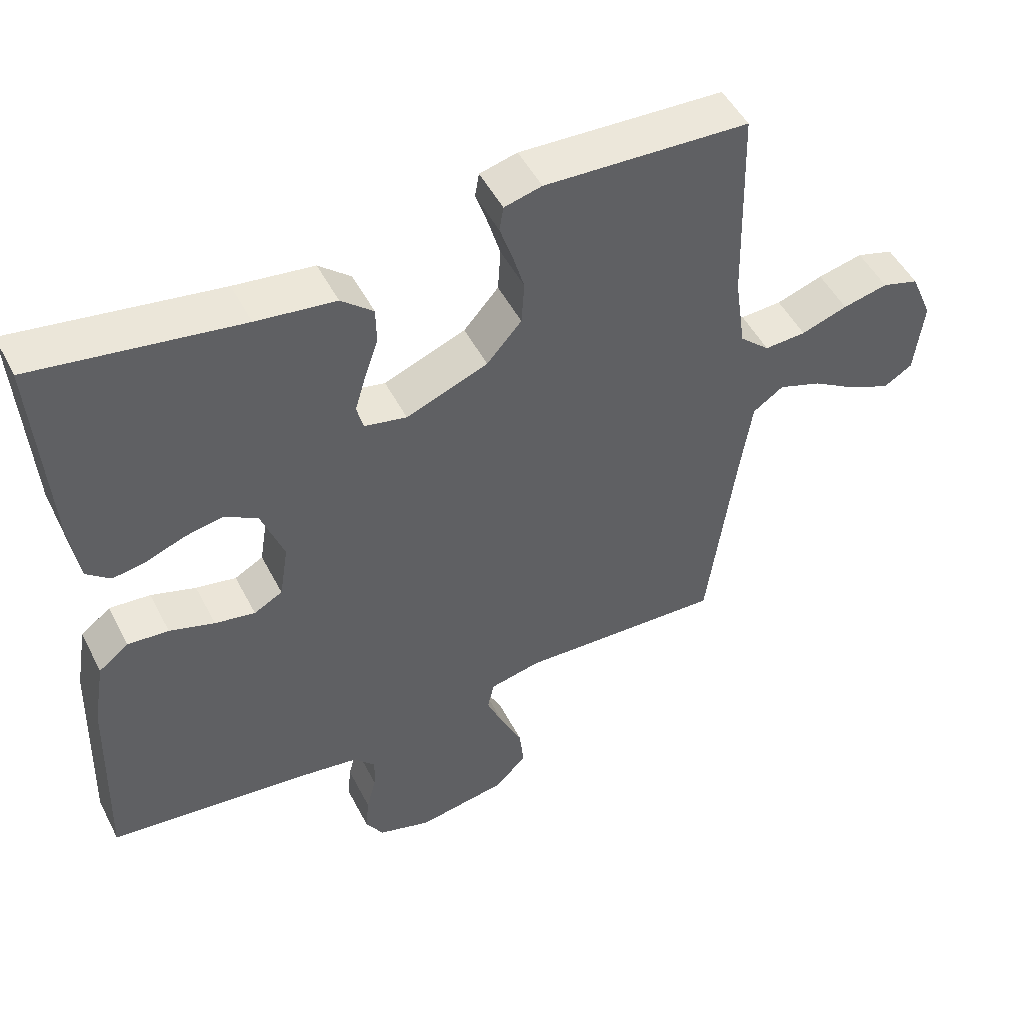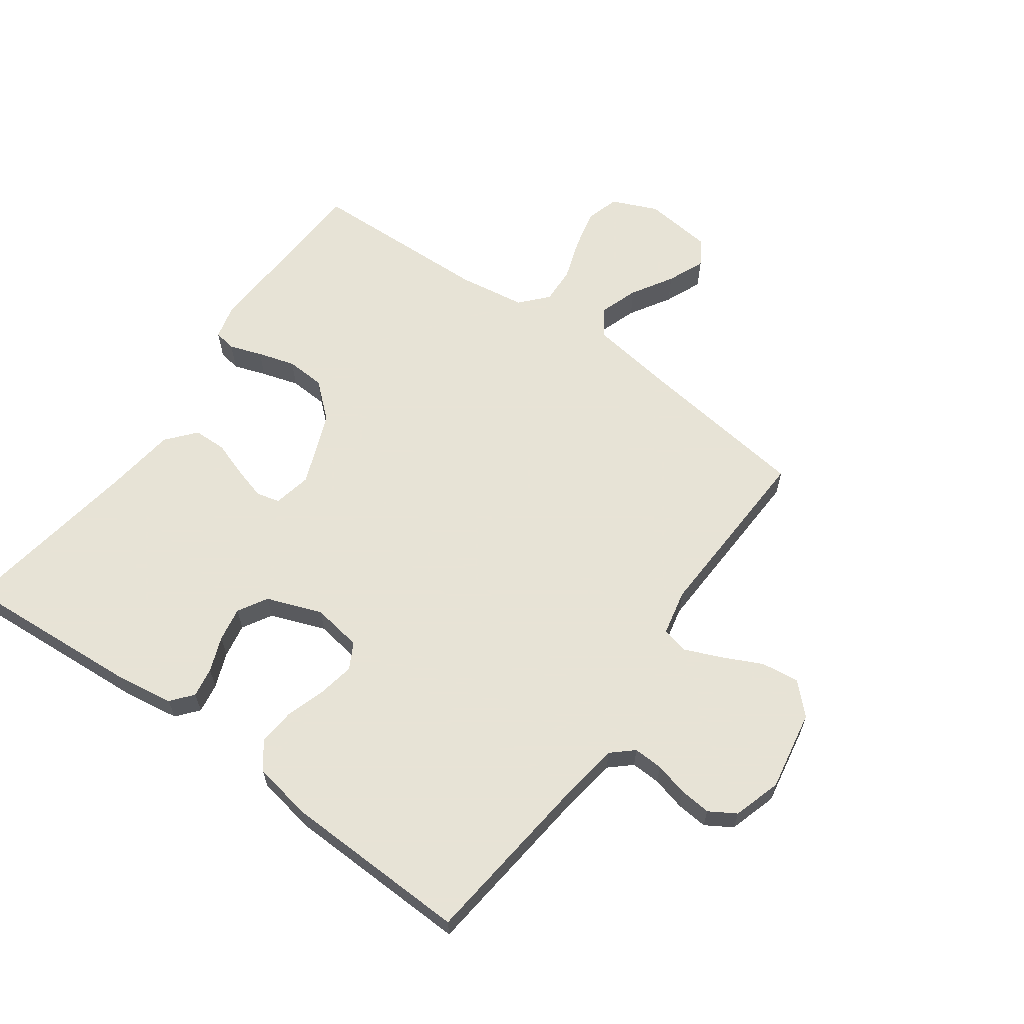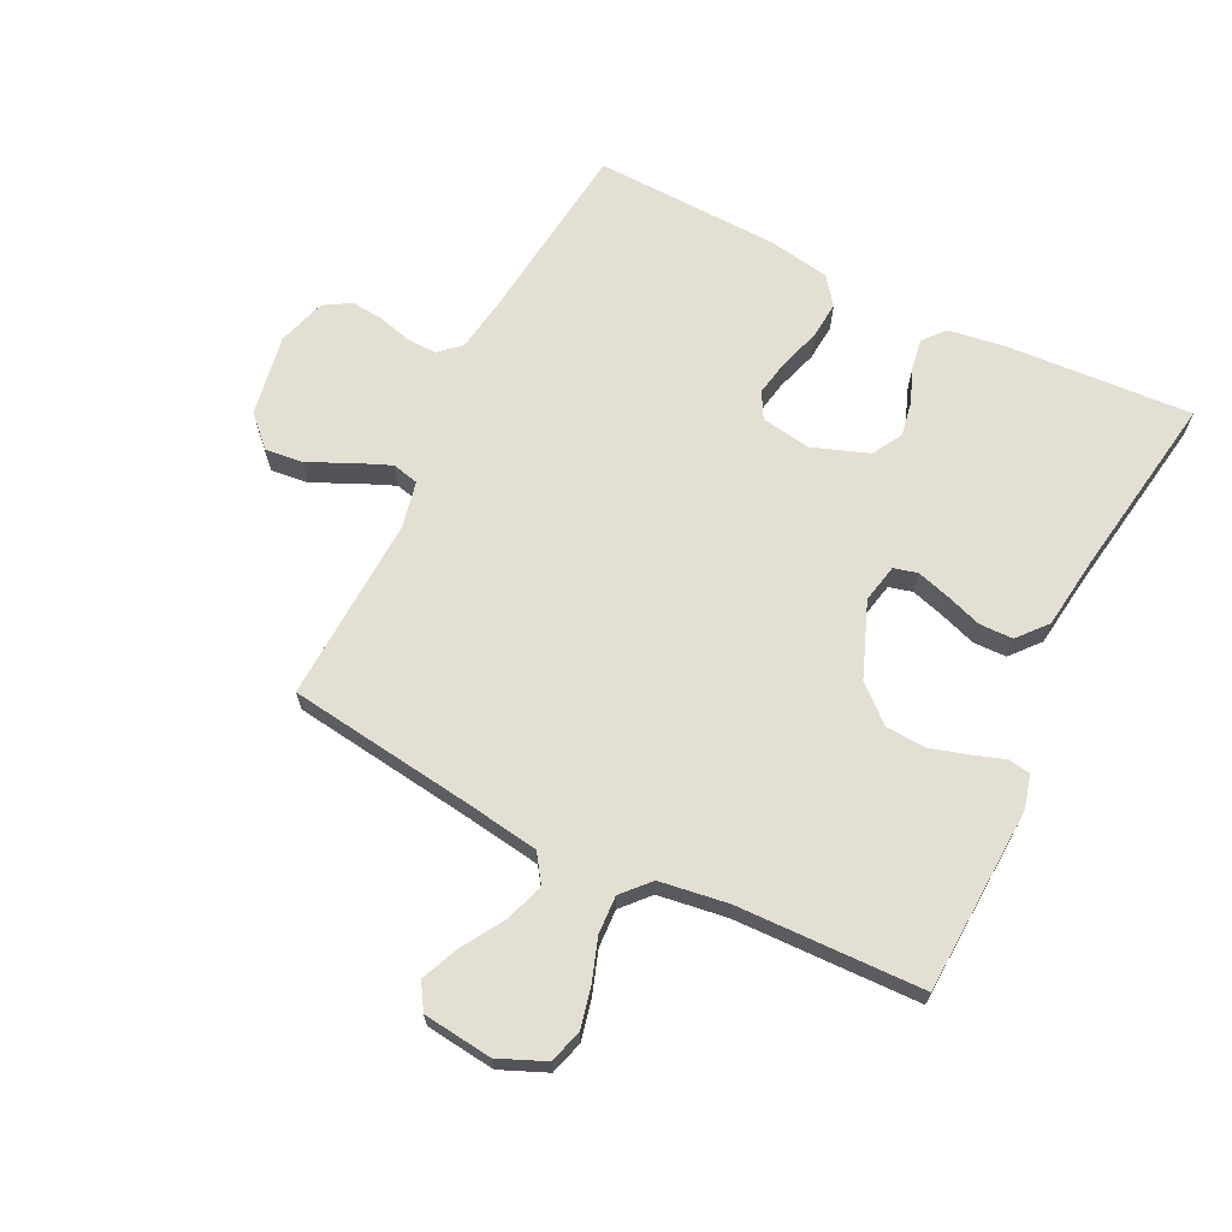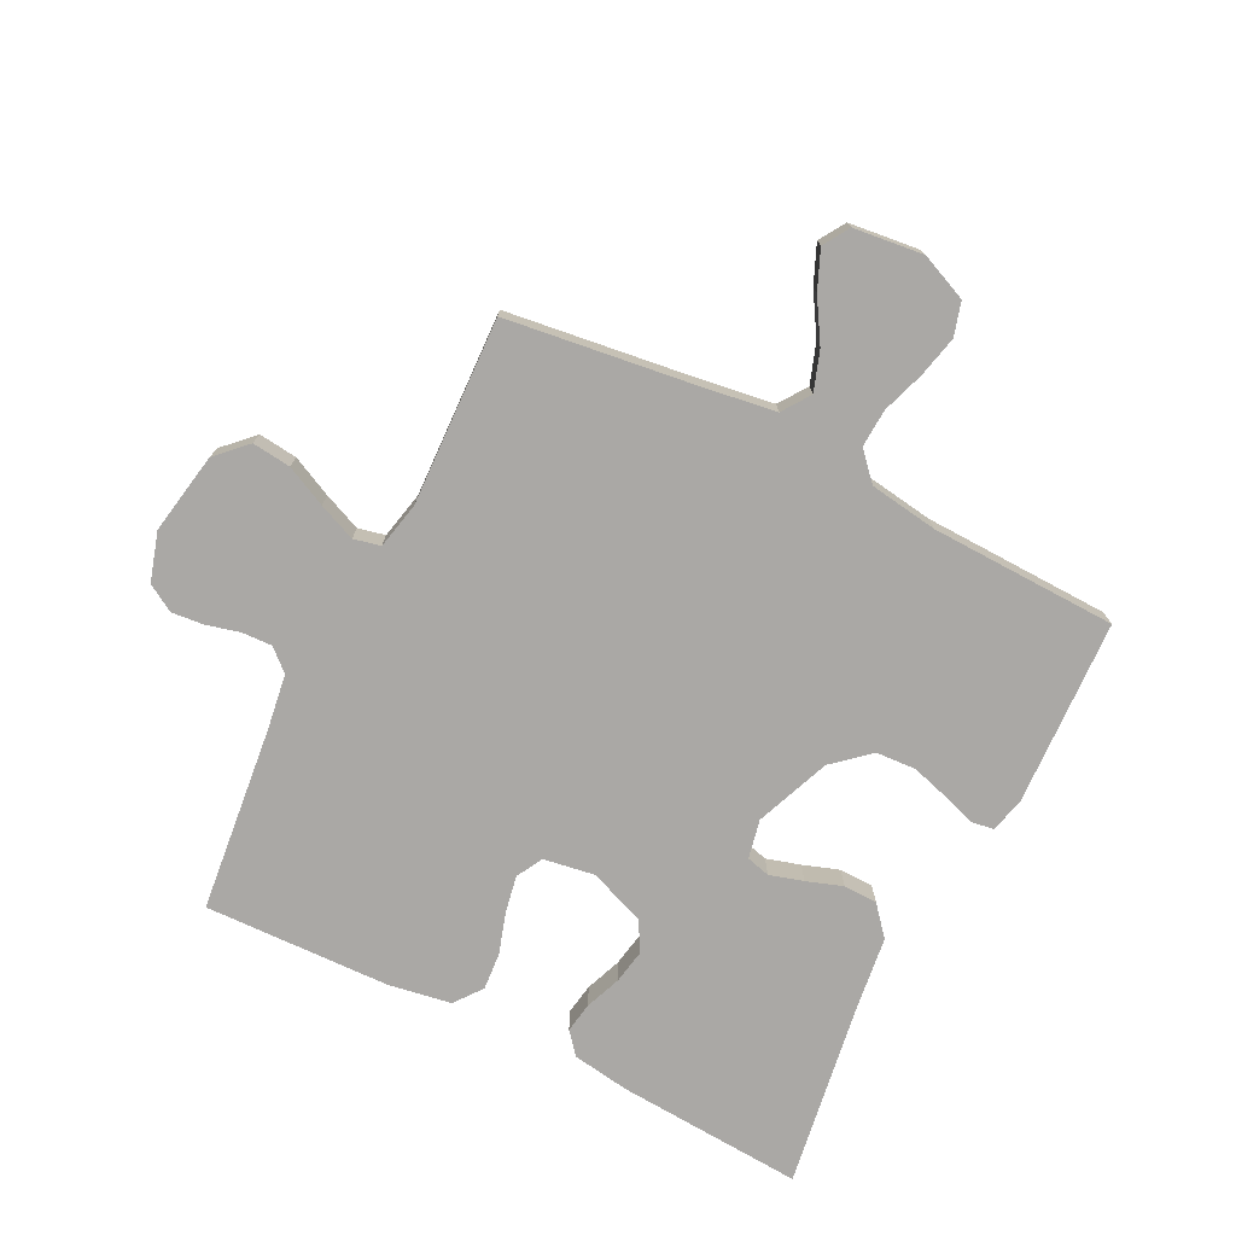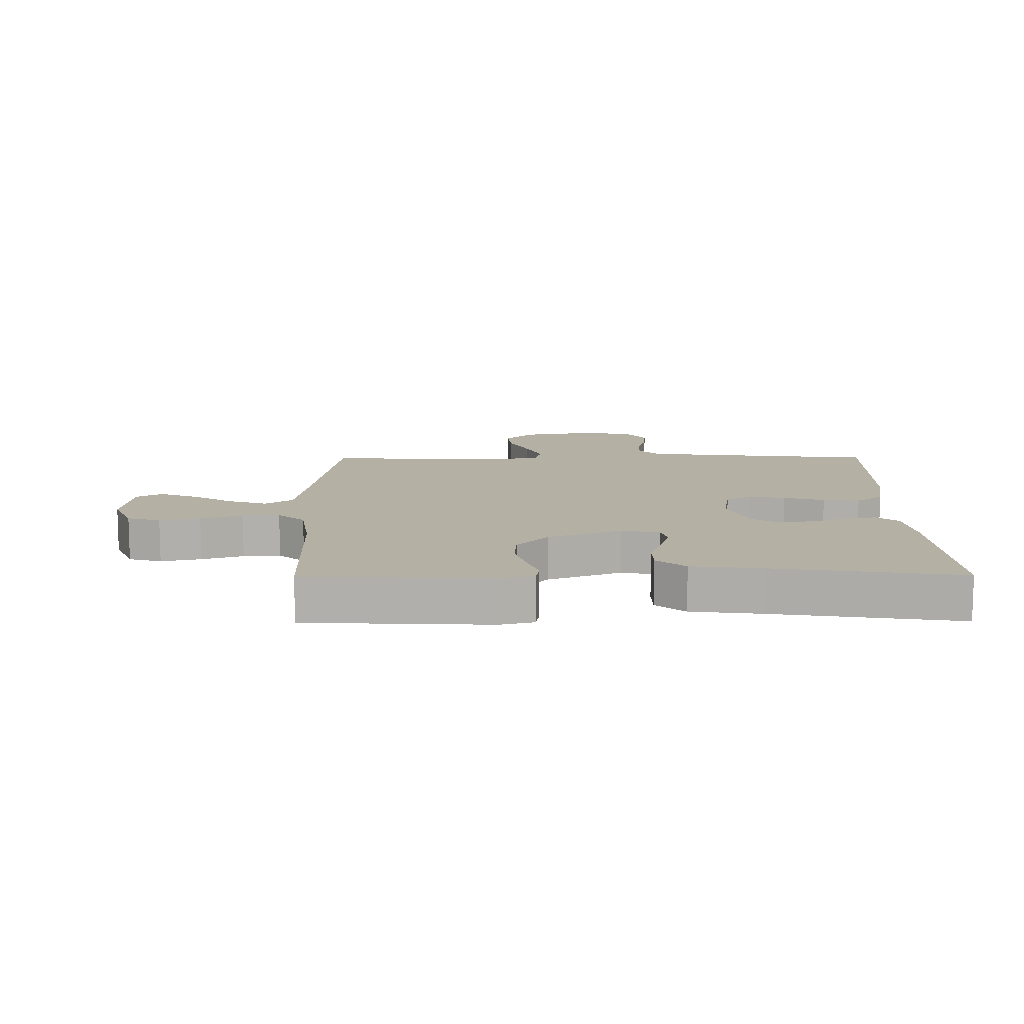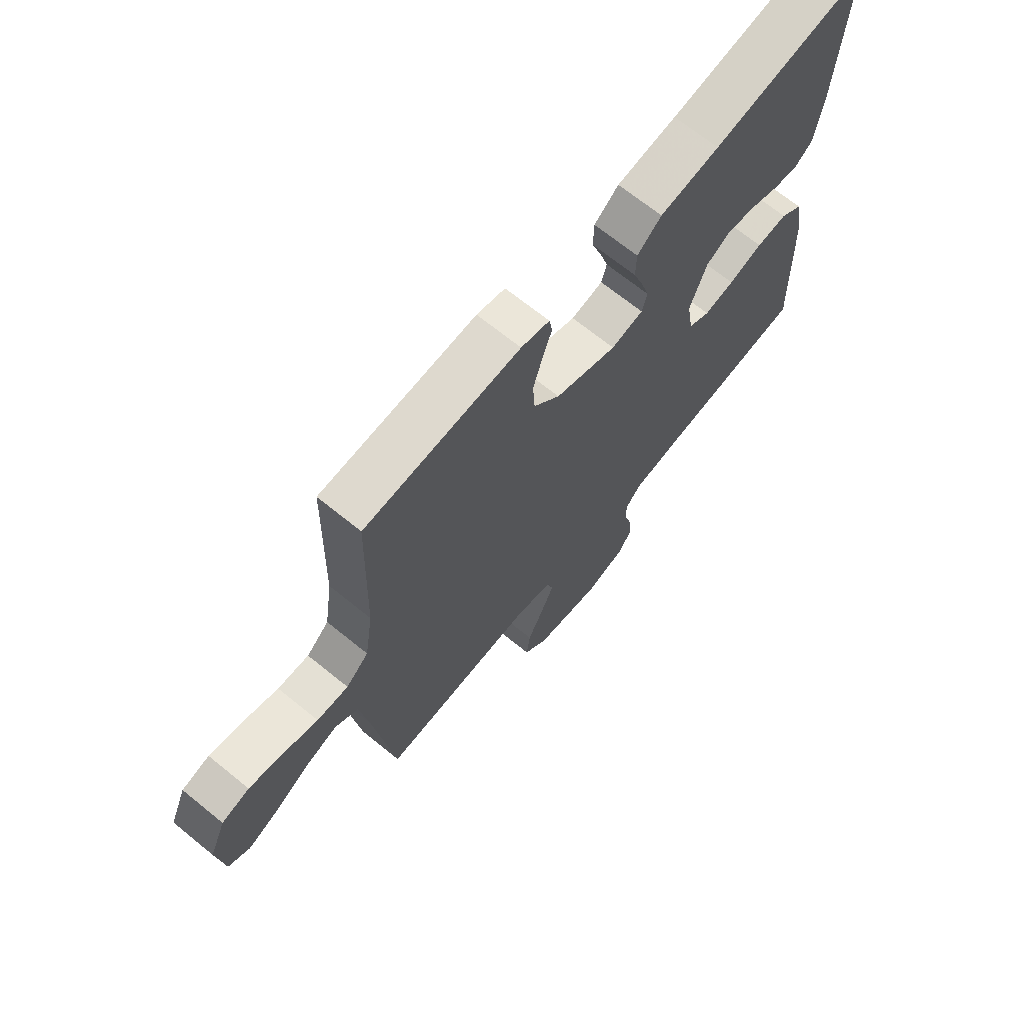
<metadata>
{"format":"obj","ext":"obj","renderer":"f3d","projection":"perspective","resolution":1024,"background":"white","views":[{"elev":49.8,"azim":153.4,"up":"+Z"},{"elev":62.6,"azim":125.5,"up":"+Y"},{"elev":67.0,"azim":-63.7,"up":"+Y"},{"elev":-75.2,"azim":-116.8,"up":"+Y"},{"elev":11.5,"azim":-0.5,"up":"+Y"},{"elev":68.8,"azim":-50.9,"up":"+Z"}]}
</metadata>
<code>
v 0.5 0.07 -0.5
v 0.2 0.07 -0.534
v 0.114 0.07 -0.547
v 0.083 0.07 -0.582
v 0.085 0.07 -0.63
v 0.099 0.07 -0.684
v 0.104 0.07 -0.736
v 0.078 0.07 -0.779
v 0 0.07 -0.803
v -0.131 0.07 -0.78
v -0.178 0.07 -0.733
v -0.171 0.07 -0.671
v -0.14 0.07 -0.606
v -0.115 0.07 -0.546
v -0.125 0.07 -0.503
v -0.2 0.07 -0.487
v -0.5 0.07 -0.5
v -0.54 0.07 -0.2
v -0.558 0.07 -0.08
v -0.603 0.07 -0.049
v -0.666 0.07 -0.071
v -0.733 0.07 -0.112
v -0.794 0.07 -0.138
v -0.836 0.07 -0.112
v -0.849 0.07 0
v -0.817 0.07 0.075
v -0.763 0.07 0.091
v -0.697 0.07 0.076
v -0.629 0.07 0.053
v -0.568 0.07 0.05
v -0.524 0.07 0.09
v -0.508 0.07 0.2
v -0.5 0.07 0.5
v -0.2 0.07 0.514
v -0.145 0.07 0.5
v -0.139 0.07 0.464
v -0.157 0.07 0.411
v -0.175 0.07 0.35
v -0.171 0.07 0.286
v -0.12 0.07 0.228
v 0 0.07 0.181
v 0.062 0.07 0.194
v 0.072 0.07 0.232
v 0.056 0.07 0.286
v 0.036 0.07 0.344
v 0.037 0.07 0.398
v 0.084 0.07 0.438
v 0.2 0.07 0.453
v 0.5 0.07 0.5
v 0.481 0.07 0.2
v 0.467 0.07 0.107
v 0.432 0.07 0.078
v 0.383 0.07 0.086
v 0.326 0.07 0.108
v 0.27 0.07 0.118
v 0.222 0.07 0.09
v 0.189 0.07 0
v 0.202 0.07 -0.081
v 0.244 0.07 -0.104
v 0.303 0.07 -0.093
v 0.369 0.07 -0.072
v 0.429 0.07 -0.067
v 0.473 0.07 -0.101
v 0.49 0.07 -0.2
v 0.5 0 -0.5
v 0.2 0 -0.534
v 0.114 0 -0.547
v 0.083 0 -0.582
v 0.085 0 -0.63
v 0.099 0 -0.684
v 0.104 0 -0.736
v 0.078 0 -0.779
v 0 0 -0.803
v -0.131 0 -0.78
v -0.178 0 -0.733
v -0.171 0 -0.671
v -0.14 0 -0.606
v -0.115 0 -0.546
v -0.125 0 -0.503
v -0.2 0 -0.487
v -0.5 0 -0.5
v -0.54 0 -0.2
v -0.558 0 -0.08
v -0.603 0 -0.049
v -0.666 0 -0.071
v -0.733 0 -0.112
v -0.794 0 -0.138
v -0.836 0 -0.112
v -0.849 0 0
v -0.817 0 0.075
v -0.763 0 0.091
v -0.697 0 0.076
v -0.629 0 0.053
v -0.568 0 0.05
v -0.524 0 0.09
v -0.508 0 0.2
v -0.5 0 0.5
v -0.2 0 0.514
v -0.145 0 0.5
v -0.139 0 0.464
v -0.157 0 0.411
v -0.175 0 0.35
v -0.171 0 0.286
v -0.12 0 0.228
v 0 0 0.181
v 0.062 0 0.194
v 0.072 0 0.232
v 0.056 0 0.286
v 0.036 0 0.344
v 0.037 0 0.398
v 0.084 0 0.438
v 0.2 0 0.453
v 0.5 0 0.5
v 0.481 0 0.2
v 0.467 0 0.107
v 0.432 0 0.078
v 0.383 0 0.086
v 0.326 0 0.108
v 0.27 0 0.118
v 0.222 0 0.09
v 0.189 0 0
v 0.202 0 -0.081
v 0.244 0 -0.104
v 0.303 0 -0.093
v 0.369 0 -0.072
v 0.429 0 -0.067
v 0.473 0 -0.101
v 0.49 0 -0.2
f 63 64 1 2
f 60 61 62 63
f 59 60 63 2
f 58 59 2 3
f 57 58 3 4
f 51 52 53 54
f 51 54 55
f 48 49 50 51
f 48 51 55
f 47 48 55 56
f 44 45 46 47
f 43 44 47 56
f 34 35 36 37
f 32 33 34 37
f 31 32 37 38
f 30 31 38 39
f 26 27 28 29
f 24 25 26 29
f 24 29 30
f 21 22 23 24
f 20 21 24 30
f 19 20 30 39
f 16 17 18
f 15 16 18 19
f 10 11 12 13
f 10 13 14
f 9 10 14
f 8 9 14 15
f 5 6 7 8
f 4 5 8 15
f 42 43 56 57
f 41 42 57 4
f 40 41 4 15
f 15 19 39 40
f 66 65 128 127
f 127 126 125 124
f 66 127 124 123
f 67 66 123 122
f 68 67 122 121
f 118 117 116 115
f 119 118 115
f 115 114 113 112
f 119 115 112
f 120 119 112 111
f 111 110 109 108
f 120 111 108 107
f 101 100 99 98
f 101 98 97 96
f 102 101 96 95
f 103 102 95 94
f 93 92 91 90
f 93 90 89 88
f 94 93 88
f 88 87 86 85
f 94 88 85 84
f 103 94 84 83
f 82 81 80
f 83 82 80 79
f 77 76 75 74
f 78 77 74
f 78 74 73
f 79 78 73 72
f 72 71 70 69
f 79 72 69 68
f 121 120 107 106
f 68 121 106 105
f 79 68 105 104
f 104 103 83 79
f 1 65 66 2
f 2 66 67 3
f 3 67 68 4
f 4 68 69 5
f 5 69 70 6
f 6 70 71 7
f 7 71 72 8
f 8 72 73 9
f 9 73 74 10
f 10 74 75 11
f 11 75 76 12
f 12 76 77 13
f 13 77 78 14
f 14 78 79 15
f 15 79 80 16
f 16 80 81 17
f 17 81 82 18
f 18 82 83 19
f 19 83 84 20
f 20 84 85 21
f 21 85 86 22
f 22 86 87 23
f 23 87 88 24
f 24 88 89 25
f 25 89 90 26
f 26 90 91 27
f 27 91 92 28
f 28 92 93 29
f 29 93 94 30
f 30 94 95 31
f 31 95 96 32
f 32 96 97 33
f 33 97 98 34
f 34 98 99 35
f 35 99 100 36
f 36 100 101 37
f 37 101 102 38
f 38 102 103 39
f 39 103 104 40
f 40 104 105 41
f 41 105 106 42
f 42 106 107 43
f 43 107 108 44
f 44 108 109 45
f 45 109 110 46
f 46 110 111 47
f 47 111 112 48
f 48 112 113 49
f 49 113 114 50
f 50 114 115 51
f 51 115 116 52
f 52 116 117 53
f 53 117 118 54
f 54 118 119 55
f 55 119 120 56
f 56 120 121 57
f 57 121 122 58
f 58 122 123 59
f 59 123 124 60
f 60 124 125 61
f 61 125 126 62
f 62 126 127 63
f 63 127 128 64
f 64 128 65 1

</code>
